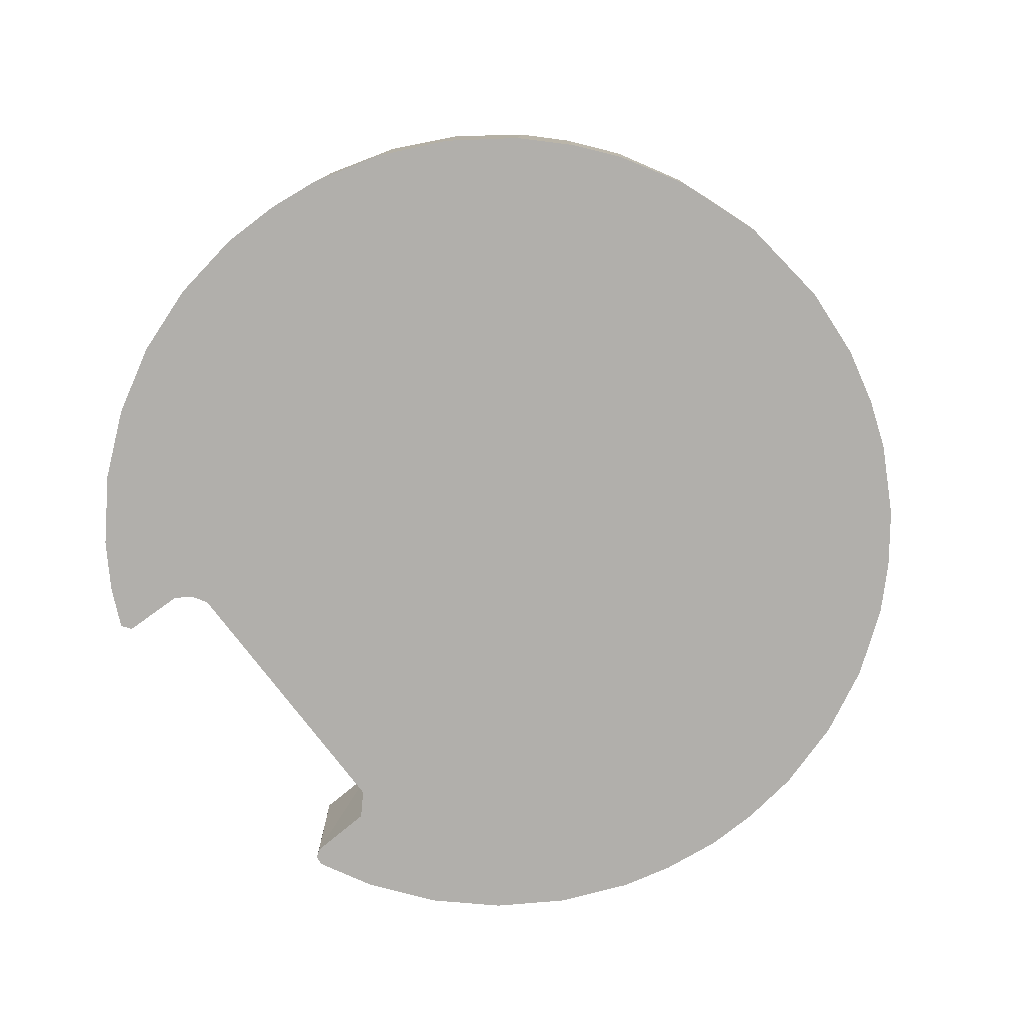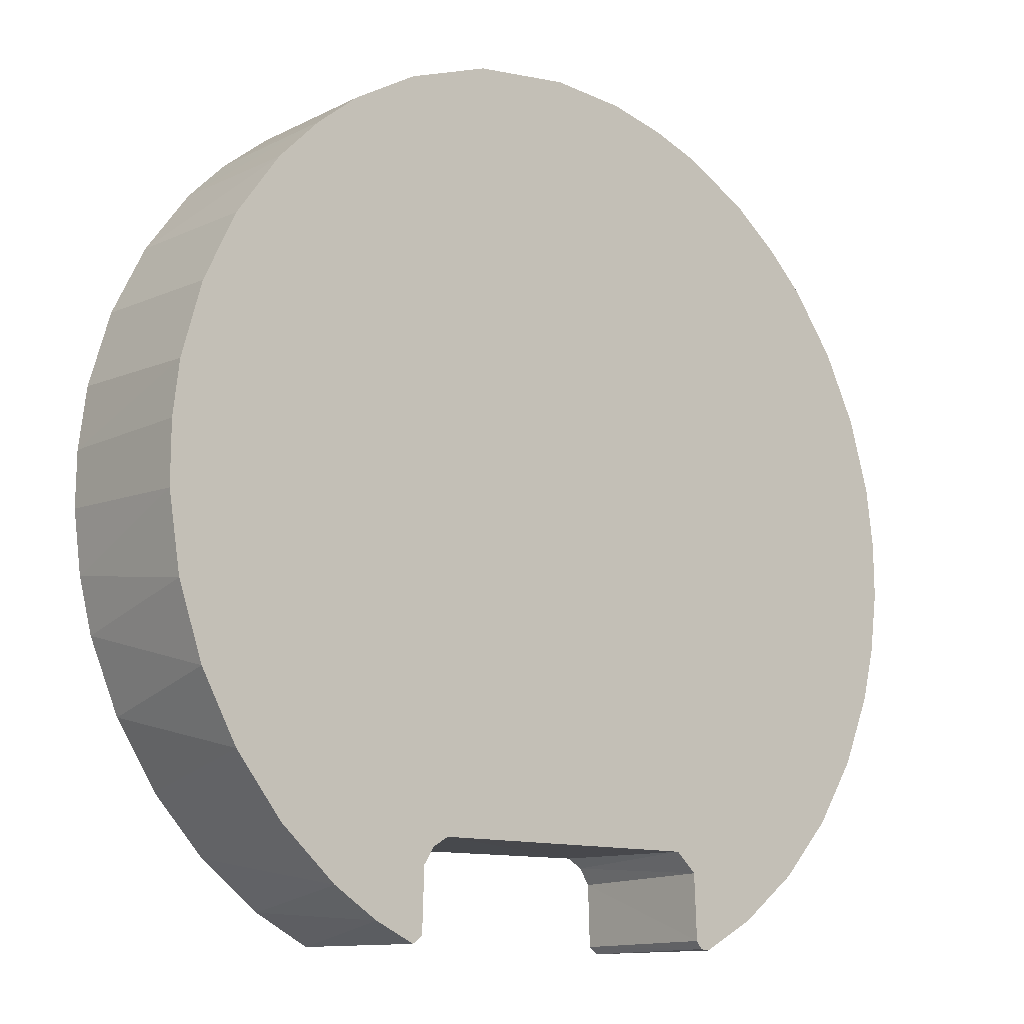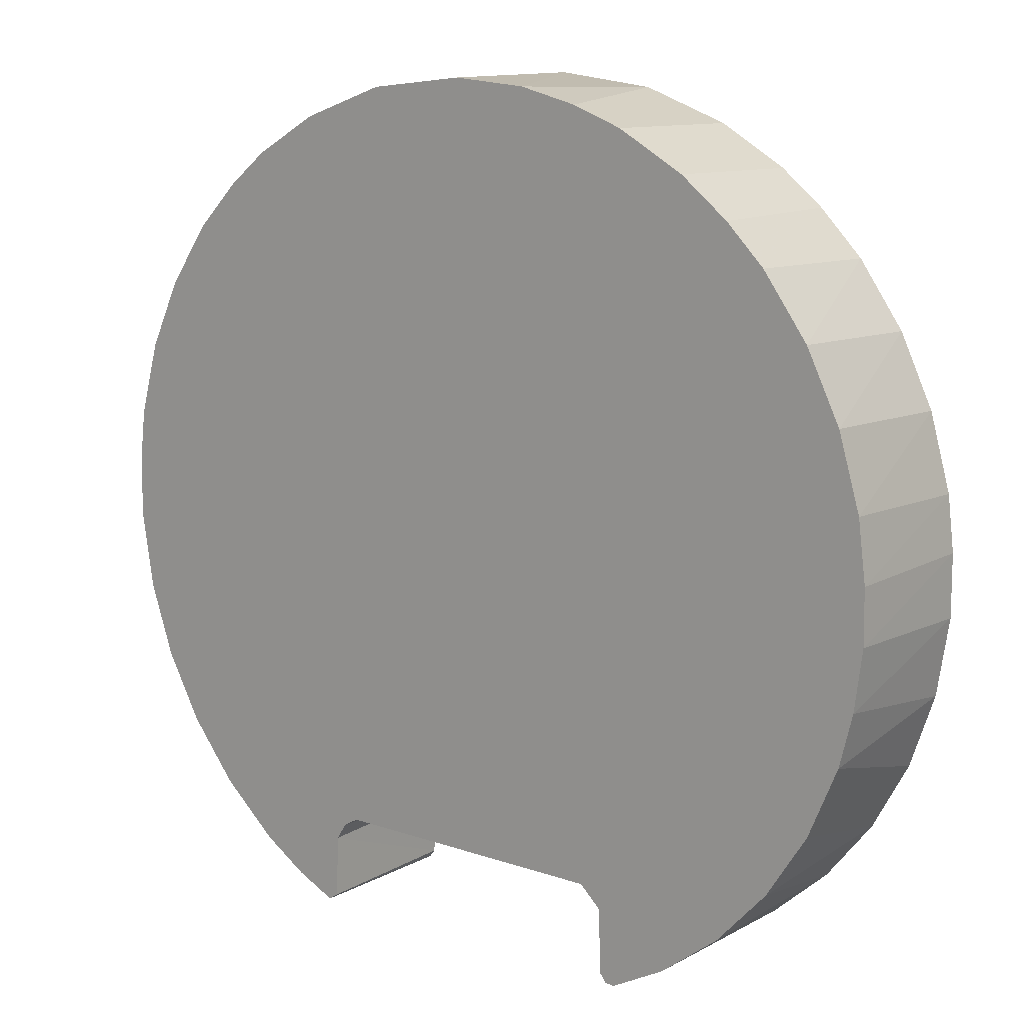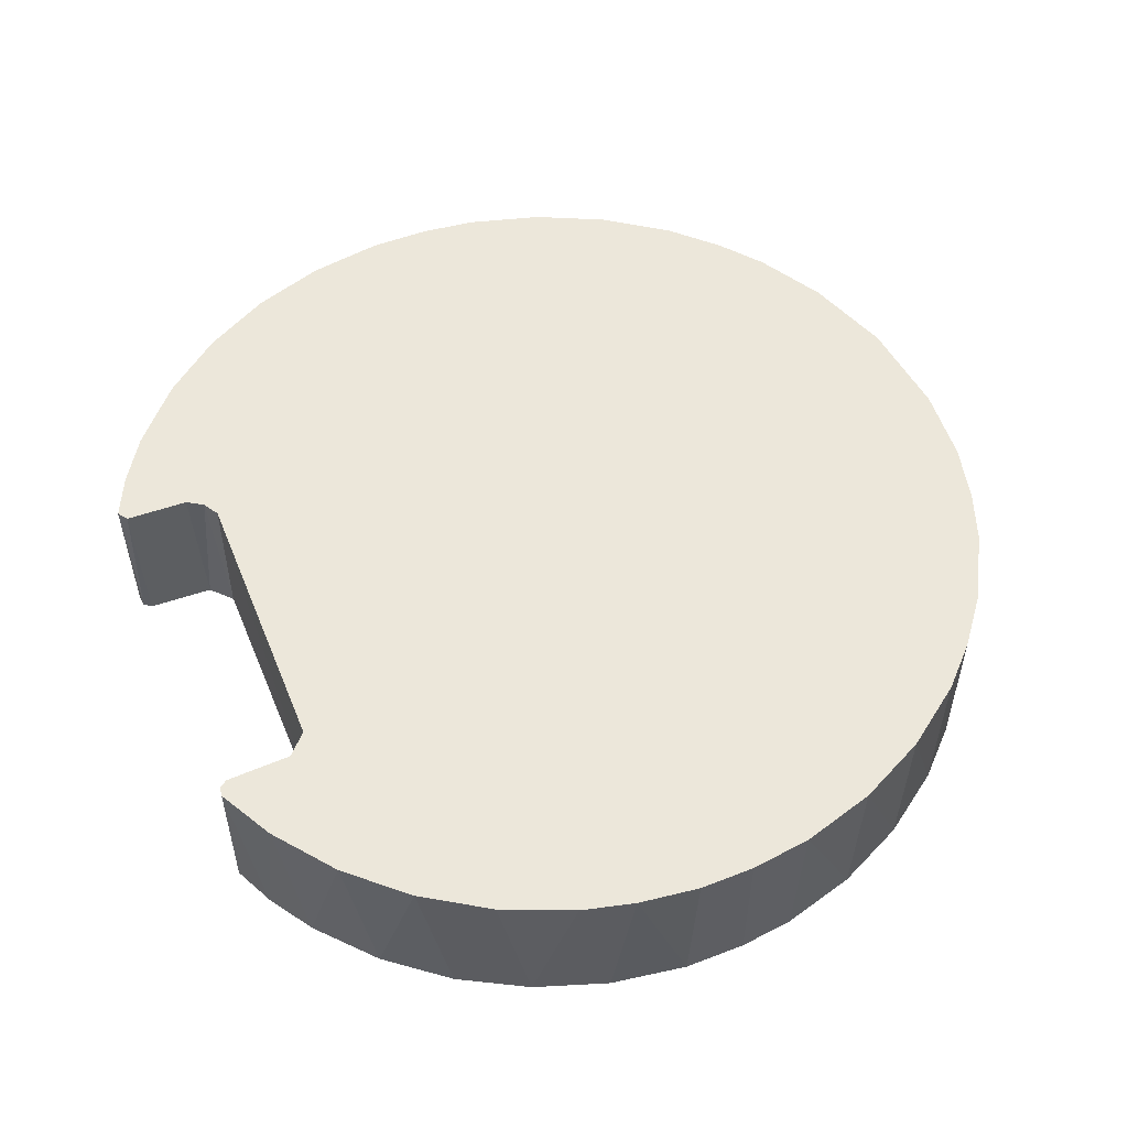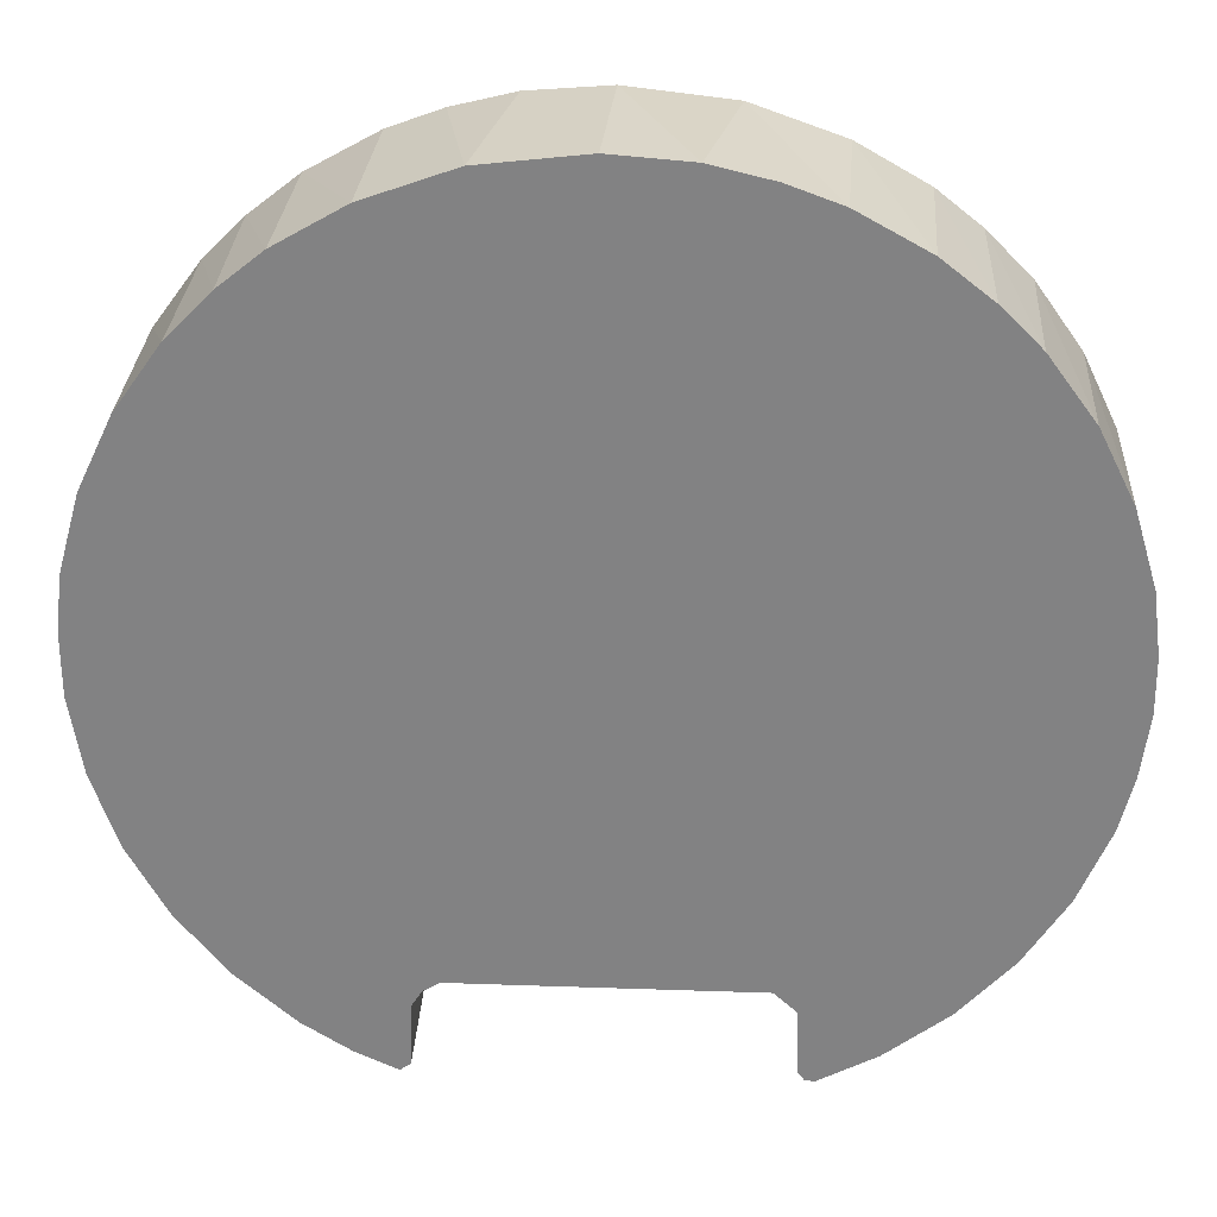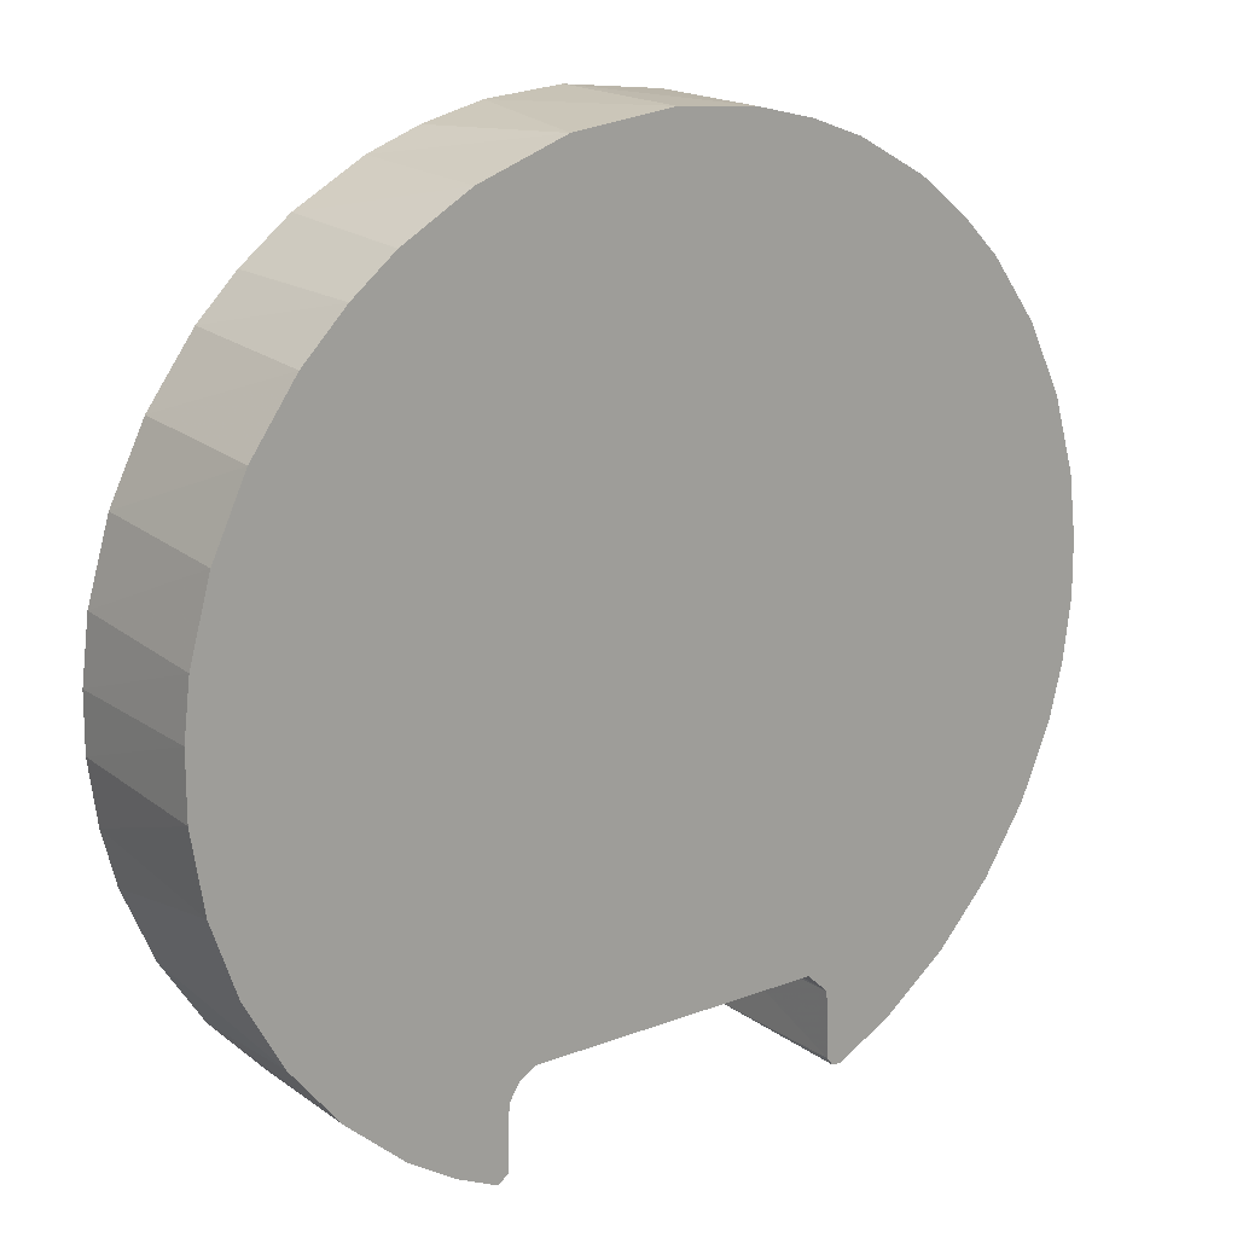
<metadata>
{"format":"obj","ext":"obj","renderer":"f3d","projection":"perspective","resolution":1024,"background":"white","views":[{"elev":-78.1,"azim":127.6,"up":"+Z"},{"elev":-11.8,"azim":-40.2,"up":"+Y"},{"elev":12.6,"azim":-141.8,"up":"+Y"},{"elev":53.6,"azim":67.9,"up":"+Z"},{"elev":28.8,"azim":-177.3,"up":"+Y"},{"elev":17.7,"azim":-36.9,"up":"+Y"}]}
</metadata>
<code>
v -0.01352 -0.03159 -0.0125
v -0.01358 -0.03178 2.723e-09
v -0.01398 -0.0322 -0.0125
v -0.01471 -0.0323 -0.0125
v -0.01439 -0.03234 2.625e-08
v -0.01132 -0.02472 -6.094e-09
v -0.01161 -0.0248 -0.0125
v -0.01259 -0.02548 -7.096e-10
v -0.01342 -0.02679 -1.119e-08
v -0.01331 -0.02639 -0.0125
v 0.02402 -0.02618 -3.487e-10
v 0.01331 -0.02639 1.329e-08
v -0.03326 0.01251 -3.487e-10
v -0.03063 0.01801 -3.487e-10
v 0.03542 0.002357 -3.487e-10
v 0.01918 -0.02991 -3.487e-10
v 0.01471 -0.0323 -1.734e-09
v 0.01352 -0.03159 -1.661e-09
v -0.03544 -0.002489 -3.487e-10
v 0.0348 0.007163 -3.487e-10
v -0.03491 0.006633 -3.487e-10
v -0.03542 0.002357 -3.487e-10
v -0.02709 0.02299 -3.487e-10
v -0.02033 0.02914 -3.487e-10
v -0.02369 0.02644 -3.487e-10
v 0.01161 -0.0248 -6.259e-11
v 0.02674 0.0234 -3.487e-10
v 0.03485 -0.006755 -3.487e-10
v 0.03548 -0.001949 -3.487e-10
v -0.03449 -0.008515 -3.487e-10
v -0.03253 -0.01429 -3.487e-10
v -0.0296 -0.01965 -3.487e-10
v -0.02581 -0.02442 -3.487e-10
v -0.02125 -0.02848 -3.487e-10
v -0.01763 -0.03081 -3.487e-10
v -0.01505 0.03218 -3.487e-10
v 0.01052 0.03391 -3.487e-10
v 0.01456 0.03241 -3.487e-10
v 0.02369 0.02644 -3.487e-10
v 0.01989 0.02944 -3.487e-10
v 0.03306 0.01301 -3.487e-10
v 0.03035 0.01848 -3.487e-10
v 0.02814 -0.02169 -3.487e-10
v 0.03144 -0.01656 -3.487e-10
v 0.03381 -0.01093 -3.487e-10
v 0.005812 0.03505 -3.487e-10
v -0.0002701 0.03553 -3.487e-10
v -0.008217 0.03462 1.462e-07
v 0.01398 -0.0322 -1.184e-08
v -0.01918 -0.02991 -0.0125
v -0.02402 -0.02618 -0.0125
v -0.02814 -0.02169 -0.0125
v -0.03144 -0.01656 -0.0125
v -0.03381 -0.01093 -0.0125
v -0.03485 -0.006755 -0.0125
v -0.03548 -0.001949 -0.0125
v -0.03542 0.002357 -0.0125
v -0.0348 0.007163 -0.0125
v -0.03306 0.01301 -0.0125
v -0.03035 0.01848 -0.0125
v -0.02674 0.0234 -0.0125
v -0.02369 0.02644 -0.0125
v -0.01989 0.02944 -0.0125
v -0.01456 0.03241 -0.0125
v -0.01052 0.03391 -0.0125
v -0.005812 0.03505 -0.0125
v 0.0002701 0.03553 -0.0125
v 0.008217 0.03462 -0.0125
v 0.01505 0.03218 -0.0125
v 0.02033 0.02914 -0.0125
v 0.02369 0.02644 -0.0125
v 0.02709 0.02299 -0.0125
v 0.03063 0.01801 -0.0125
v 0.03326 0.01251 -0.0125
v 0.03491 0.006633 -0.0125
v 0.03542 0.002357 -0.0125
v 0.03544 -0.002489 -0.0125
v 0.03449 -0.008515 -0.0125
v 0.03253 -0.01429 -0.0125
v 0.0296 -0.01965 -0.0125
v 0.02581 -0.02442 -0.0125
v 0.02125 -0.02848 -0.0125
v 0.01763 -0.03081 -0.0125
v 0.01439 -0.03234 -0.0125
v 0.01342 -0.02679 -0.0125
v 0.01259 -0.02548 -0.0125
v 0.01132 -0.02472 -0.0125
v 0.01358 -0.03178 -0.0125
f 10 9 1
f 9 2 1
f 1 2 3
f 2 5 3
f 3 5 4
f 6 8 7
f 7 8 10
f 8 9 10
f 6 13 8
f 6 14 13
f 17 16 18
f 18 16 12
f 12 16 11
f 15 20 26
f 20 41 26
f 13 21 8
f 21 22 8
f 8 22 19
f 6 23 14
f 24 25 6
f 6 25 23
f 28 29 12
f 12 29 26
f 26 29 15
f 19 30 8
f 8 30 9
f 30 31 9
f 31 32 9
f 32 33 9
f 33 34 9
f 9 34 2
f 34 35 2
f 2 35 5
f 6 36 24
f 37 26 38
f 26 40 38
f 27 39 26
f 39 40 26
f 41 42 26
f 26 42 27
f 11 43 12
f 43 44 12
f 44 45 12
f 12 45 28
f 26 48 6
f 6 48 36
f 37 46 26
f 26 46 47
f 49 17 18
f 47 48 26
f 4 5 35
f 4 35 50
f 35 34 50
f 50 34 51
f 34 33 51
f 51 33 52
f 33 32 52
f 52 32 53
f 32 31 53
f 53 31 54
f 31 30 54
f 54 30 55
f 30 19 55
f 55 19 56
f 19 22 56
f 56 22 57
f 22 21 57
f 57 21 58
f 21 13 58
f 58 13 59
f 13 14 59
f 59 14 60
f 14 23 60
f 60 23 61
f 23 25 61
f 61 25 62
f 25 24 62
f 62 24 63
f 24 36 63
f 63 36 64
f 36 48 64
f 64 48 65
f 65 48 66
f 48 47 66
f 66 47 67
f 47 46 67
f 67 46 68
f 46 37 68
f 37 38 68
f 68 38 69
f 38 40 69
f 69 40 70
f 40 39 70
f 70 39 71
f 39 27 71
f 71 27 72
f 27 42 72
f 72 42 73
f 42 41 73
f 73 41 74
f 41 20 74
f 74 20 75
f 20 15 75
f 75 15 76
f 15 29 76
f 76 29 77
f 29 28 77
f 77 28 78
f 28 45 78
f 78 45 79
f 45 44 79
f 79 44 80
f 44 43 80
f 80 43 81
f 43 11 81
f 81 11 82
f 11 16 82
f 82 16 83
f 16 17 83
f 83 17 84
f 85 12 86
f 12 26 86
f 86 26 87
f 70 87 69
f 62 63 7
f 75 76 86
f 76 77 86
f 87 74 86
f 74 75 86
f 60 61 7
f 7 61 62
f 1 50 10
f 10 50 51
f 87 73 74
f 70 71 87
f 71 72 87
f 87 72 73
f 55 56 10
f 10 56 7
f 7 56 57
f 69 87 68
f 63 64 7
f 64 65 7
f 7 65 87
f 65 66 87
f 57 58 7
f 58 59 7
f 7 59 60
f 1 4 50
f 51 52 10
f 52 53 10
f 53 54 10
f 10 54 55
f 83 88 82
f 88 85 82
f 82 85 81
f 81 85 80
f 80 85 79
f 79 85 78
f 85 86 78
f 86 77 78
f 66 67 87
f 67 68 87
f 1 3 4
f 83 84 88
f 17 49 84
f 84 49 88
f 49 18 88
f 88 18 85
f 18 12 85
f 26 6 87
f 6 7 87

</code>
